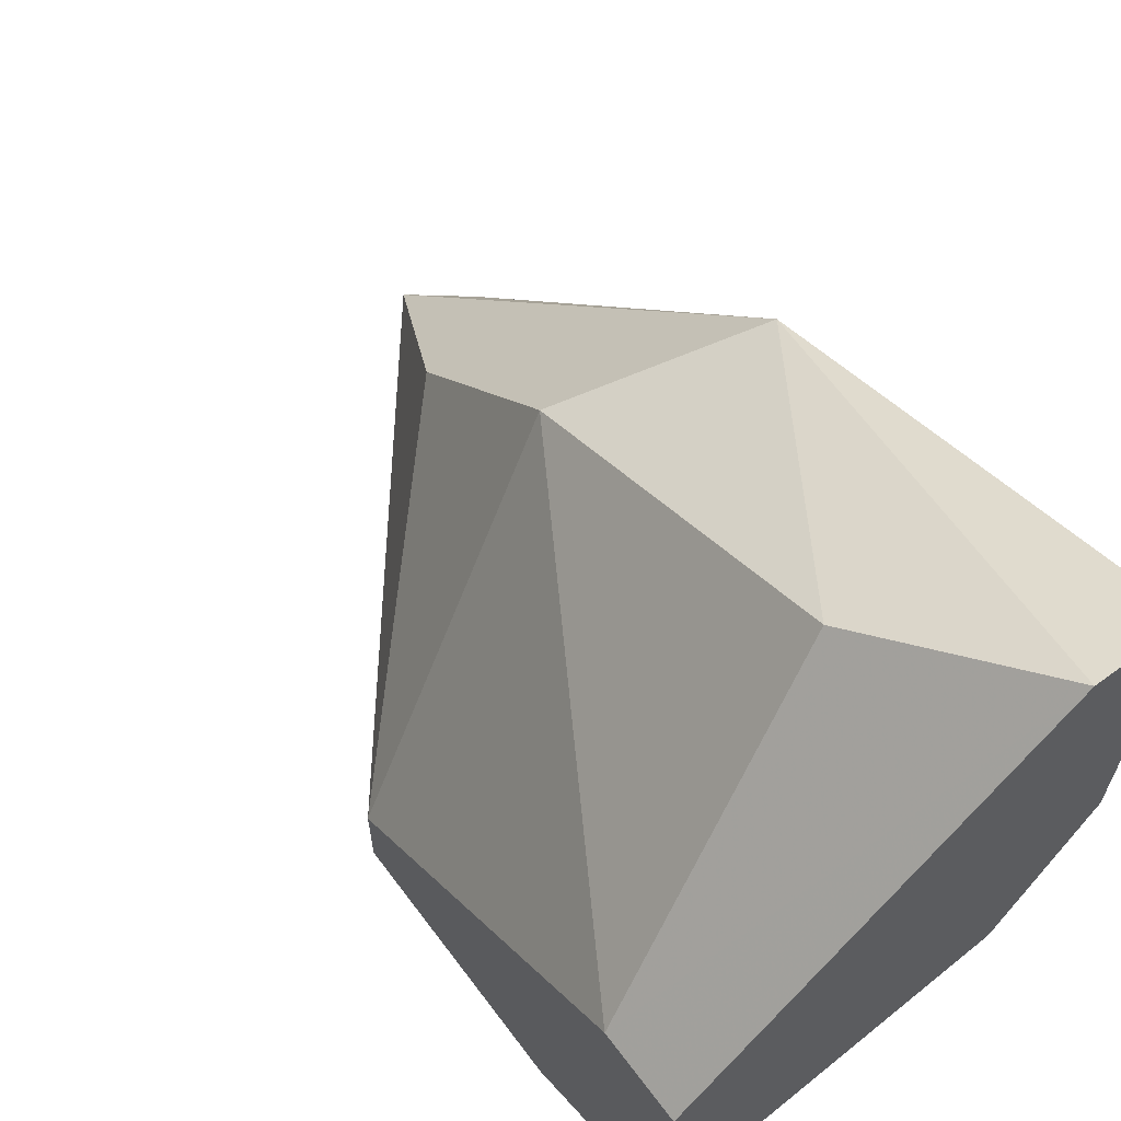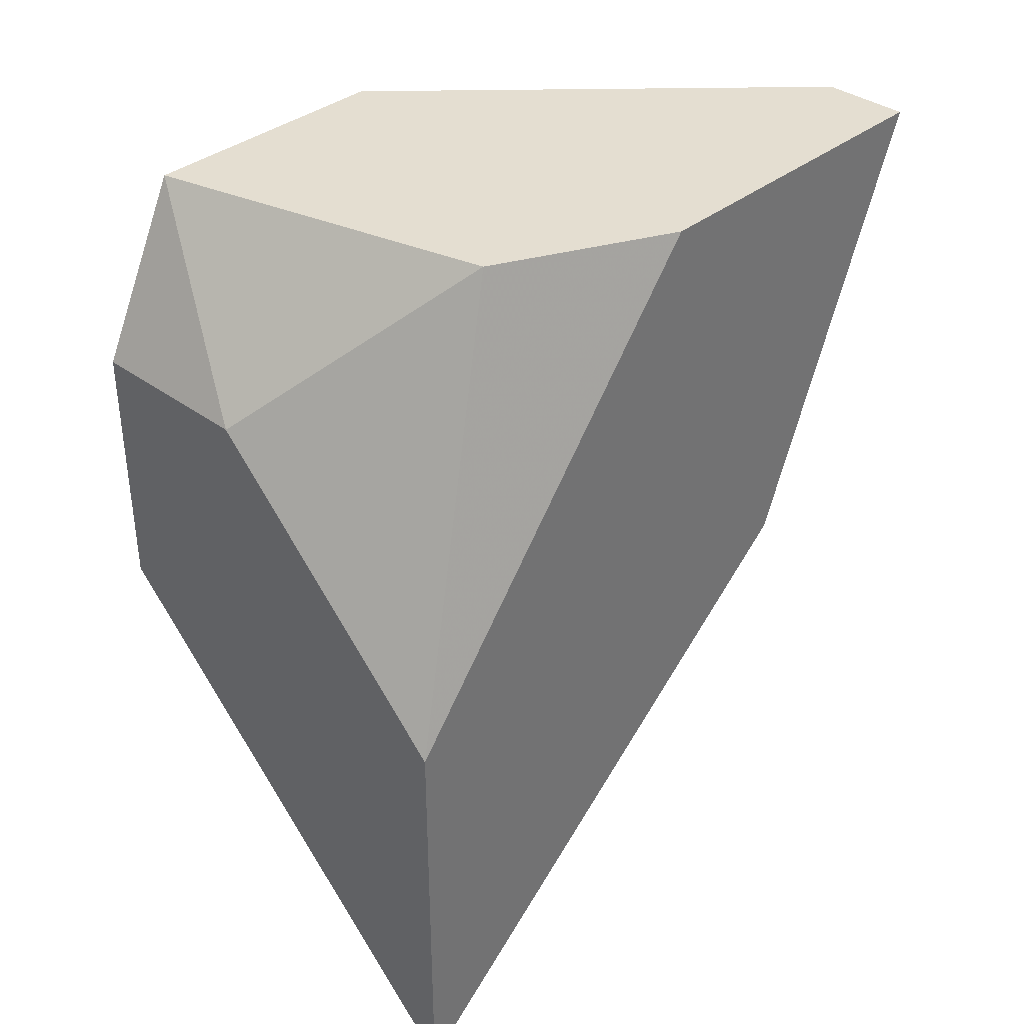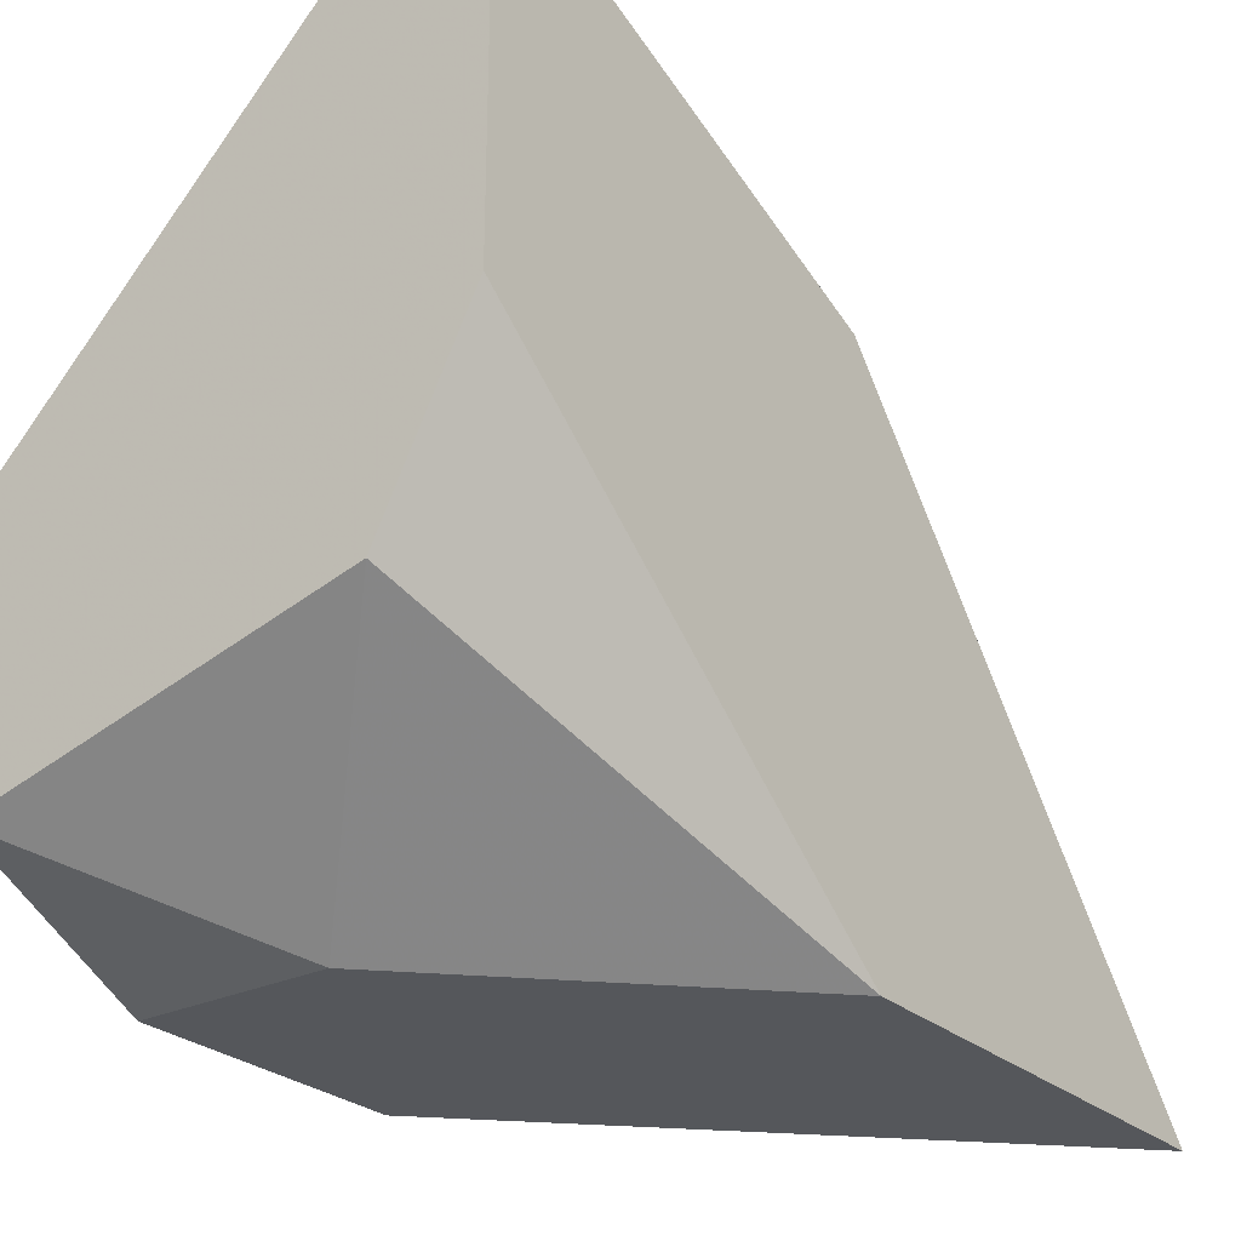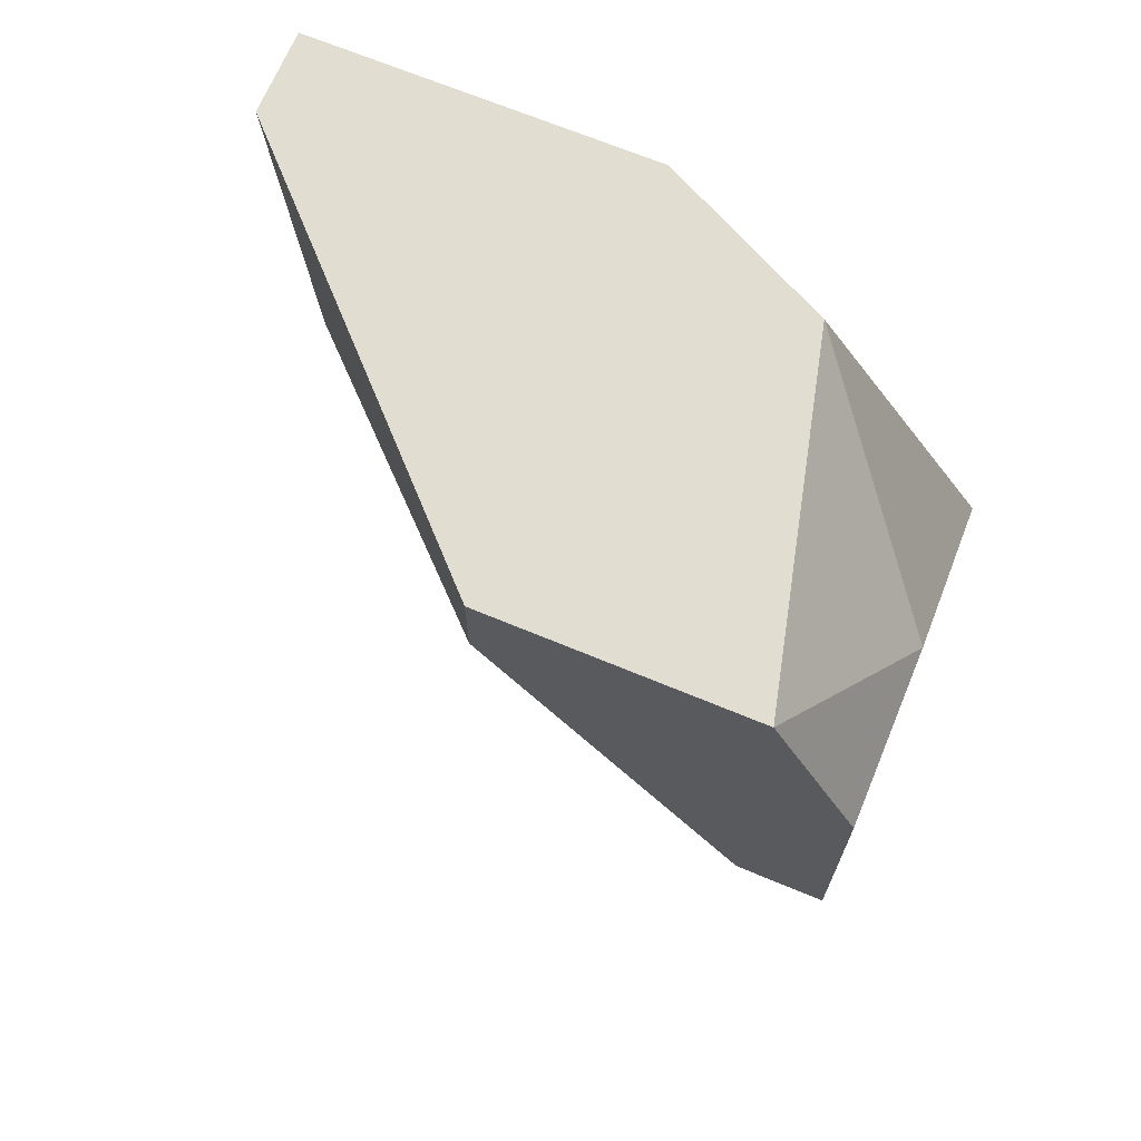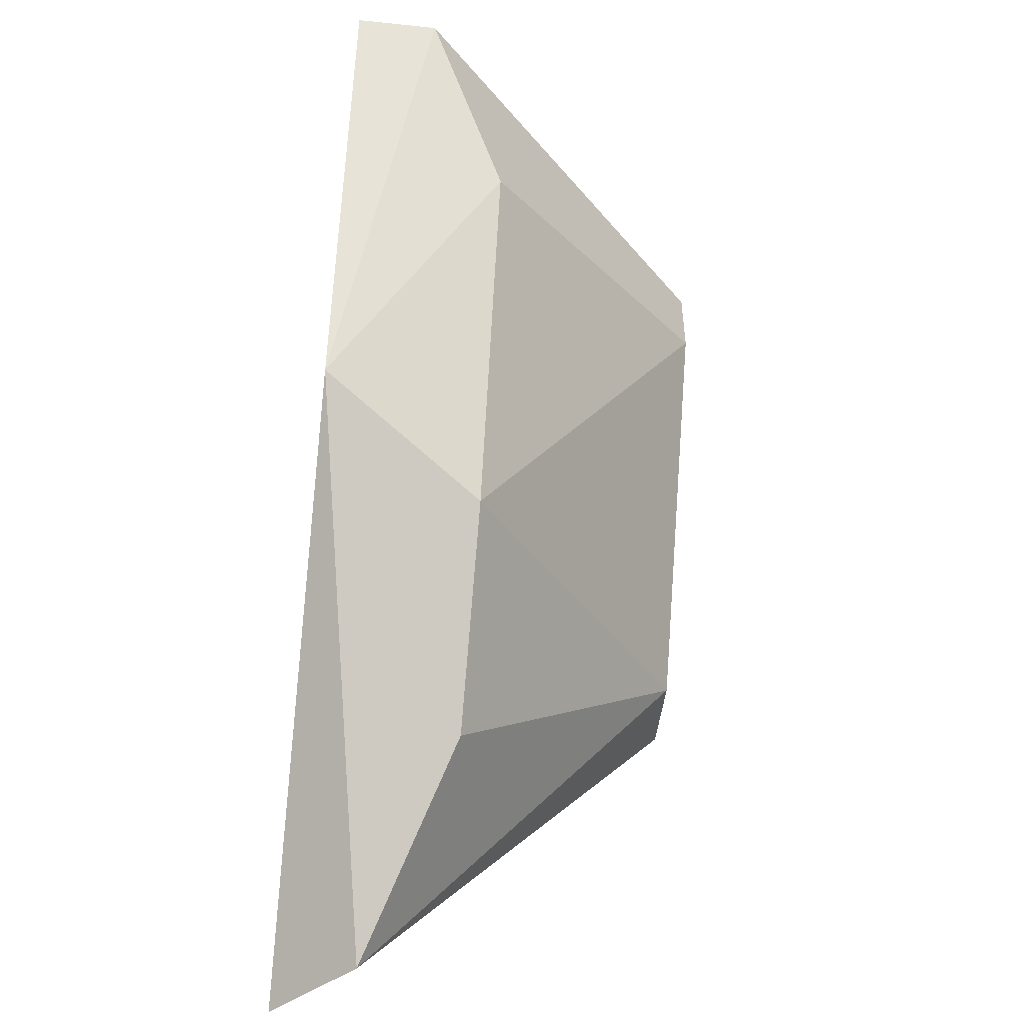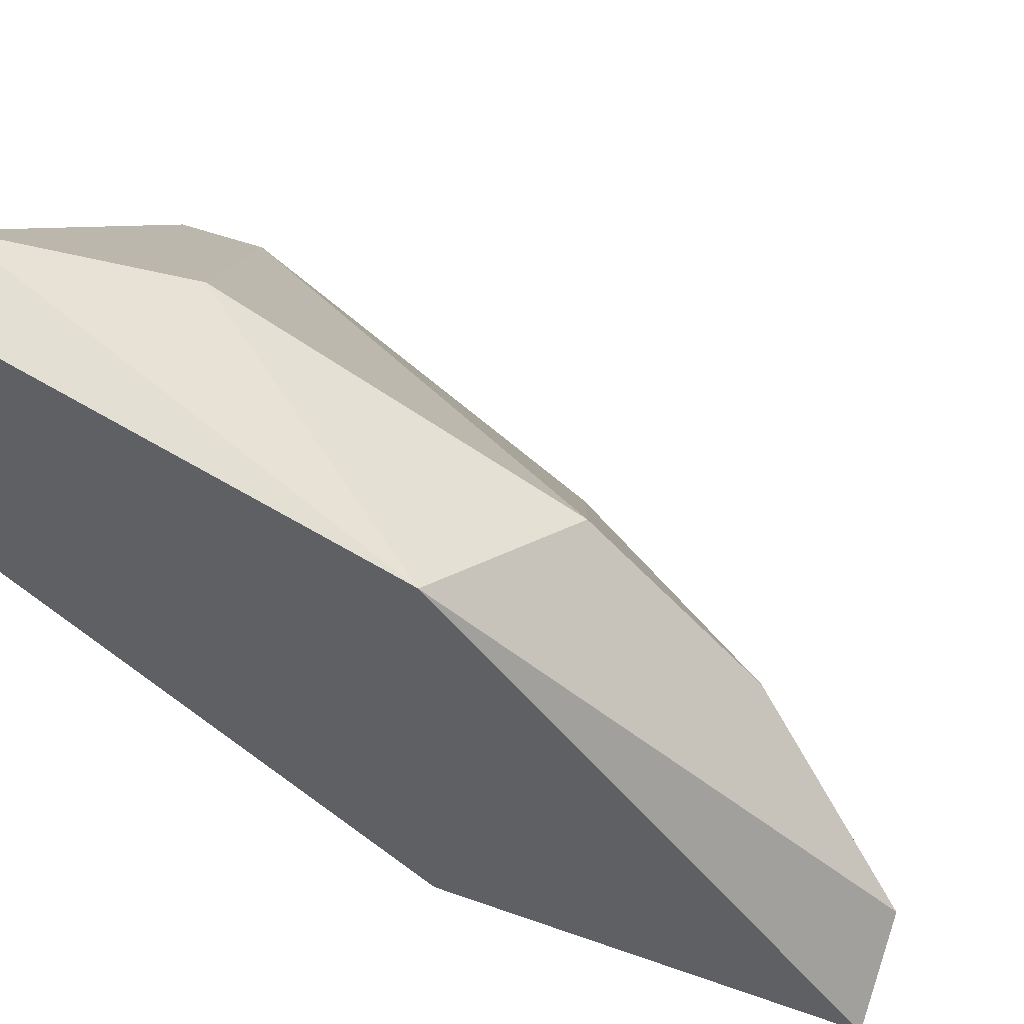
<metadata>
{"format":"obj","ext":"obj","renderer":"f3d","projection":"perspective","resolution":1024,"background":"white","views":[{"elev":63.4,"azim":143.2,"up":"+Z"},{"elev":36.5,"azim":-136.3,"up":"+Y"},{"elev":-26.9,"azim":-143.4,"up":"+Z"},{"elev":68.6,"azim":112.6,"up":"+Y"},{"elev":-48.8,"azim":-6.7,"up":"+Y"},{"elev":54.0,"azim":-69.4,"up":"+Z"}]}
</metadata>
<code>
v -5.9e-05 0.000735 0.01787
v -0.002918 0.00431 0.02288
v -0.003634 0.00431 0.02288
v -5.9e-05 0.00431 0.01787
v -0.003634 -0.00284 0.01716
v -0.002918 0.00431 0.01859
v -0.002204 2.1e-05 0.02073
v -5.9e-05 0.003594 0.02002
v -0.003634 0.000735 0.01716
v -5.9e-05 0.002879 0.01716
v -0.003634 0.000735 0.02145
v -0.002918 -0.00284 0.01787
v -0.003634 0.00431 0.02002
v -5.9e-05 0.000735 0.01716
v -0.001489 0.002879 0.01716
v -0.002204 0.002879 0.02216
v -5.9e-05 0.00431 0.02002
v -0.002204 -0.001409 0.0193
f 12 1 18
f 3 2 4
f 3 4 6
f 1 4 8
f 7 1 8
f 5 3 9
f 4 1 10
f 5 9 10
f 2 3 11
f 3 5 11
f 11 5 12
f 3 6 13
f 9 3 13
f 6 9 13
f 10 1 14
f 5 10 14
f 1 12 14
f 12 5 14
f 6 4 15
f 9 6 15
f 10 9 15
f 4 10 15
f 8 2 16
f 7 8 16
f 2 11 16
f 11 7 16
f 4 2 17
f 2 8 17
f 8 4 17
f 1 7 18
f 7 11 18
f 11 12 18

</code>
